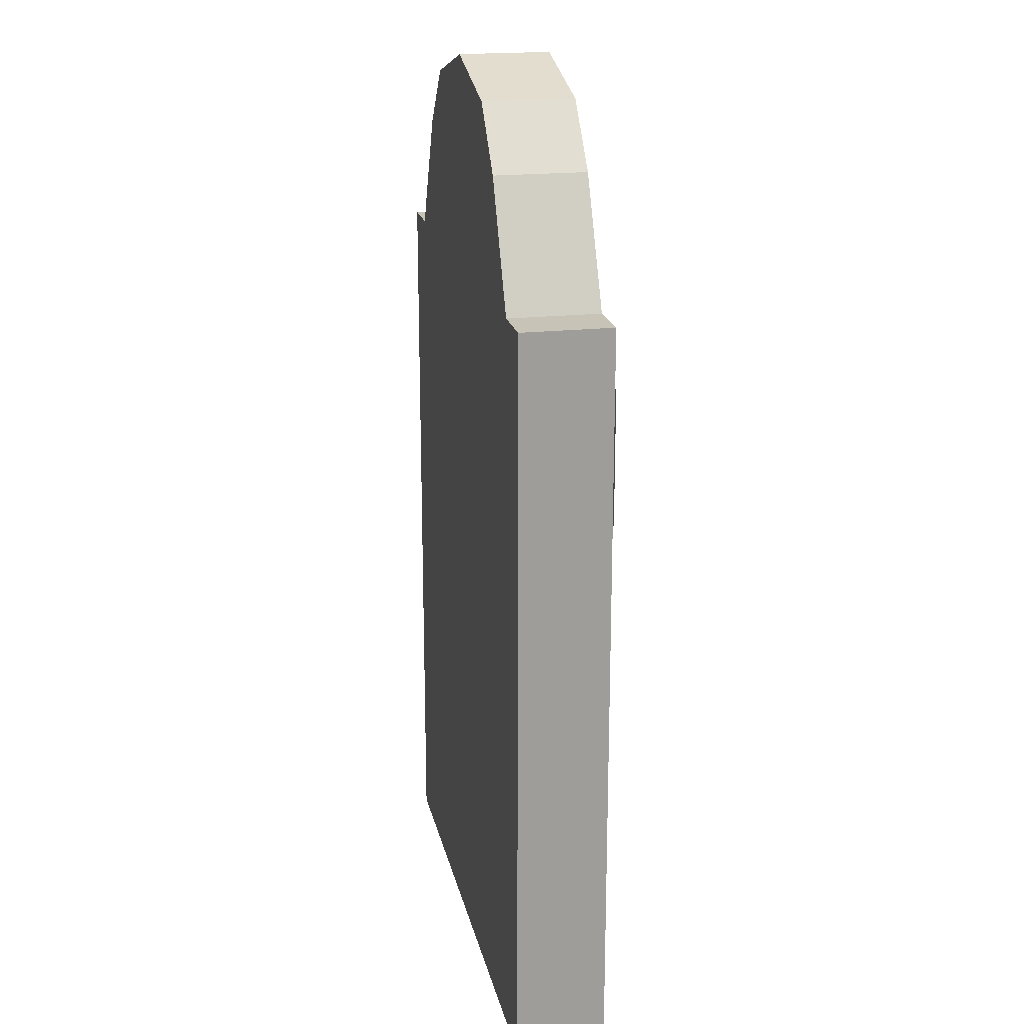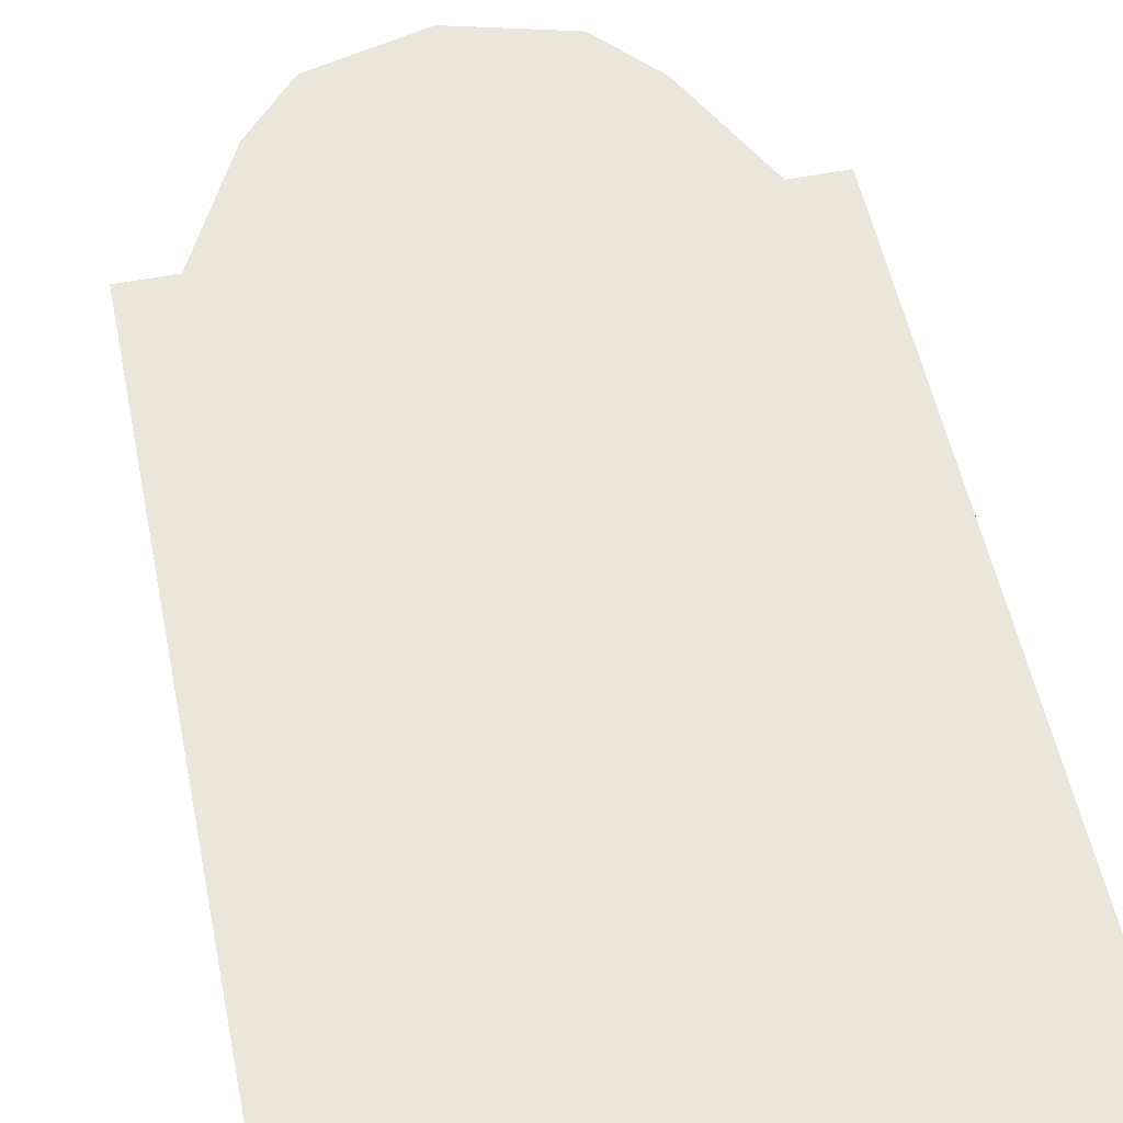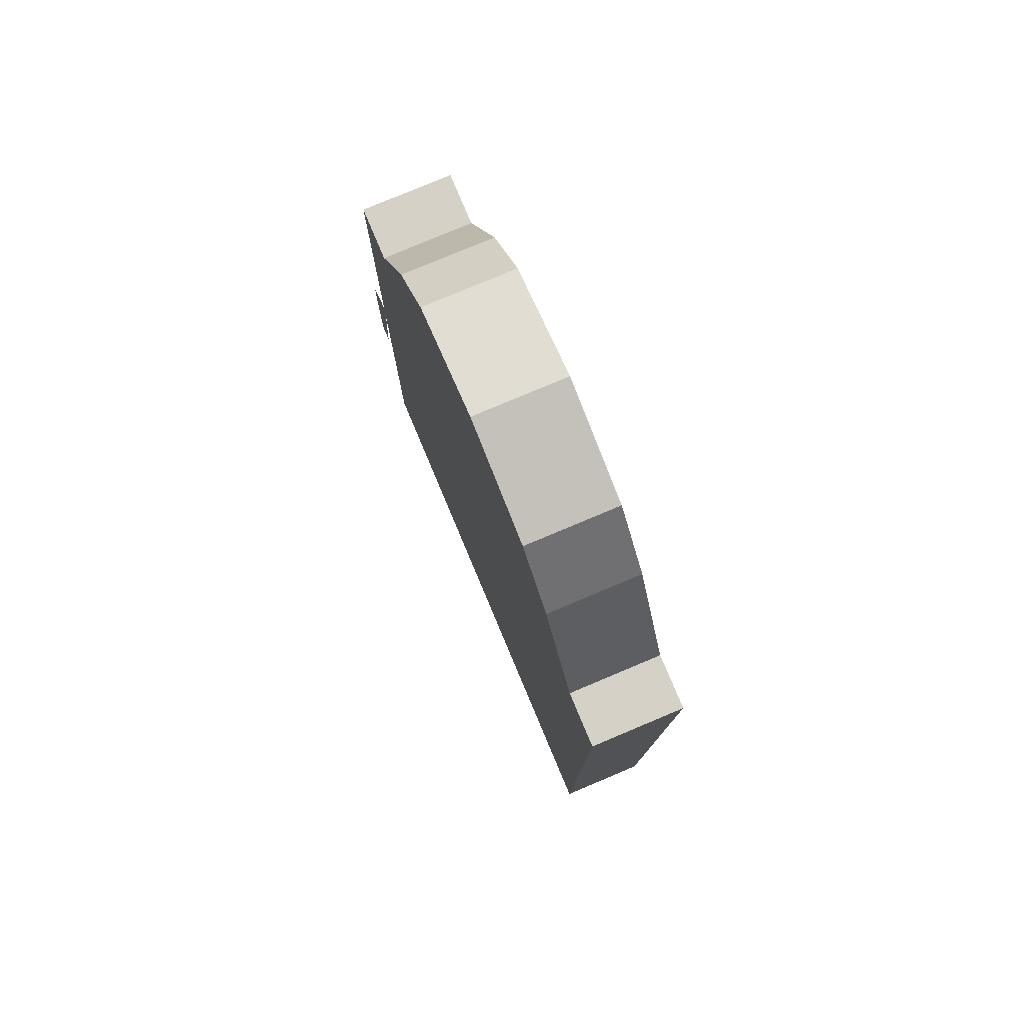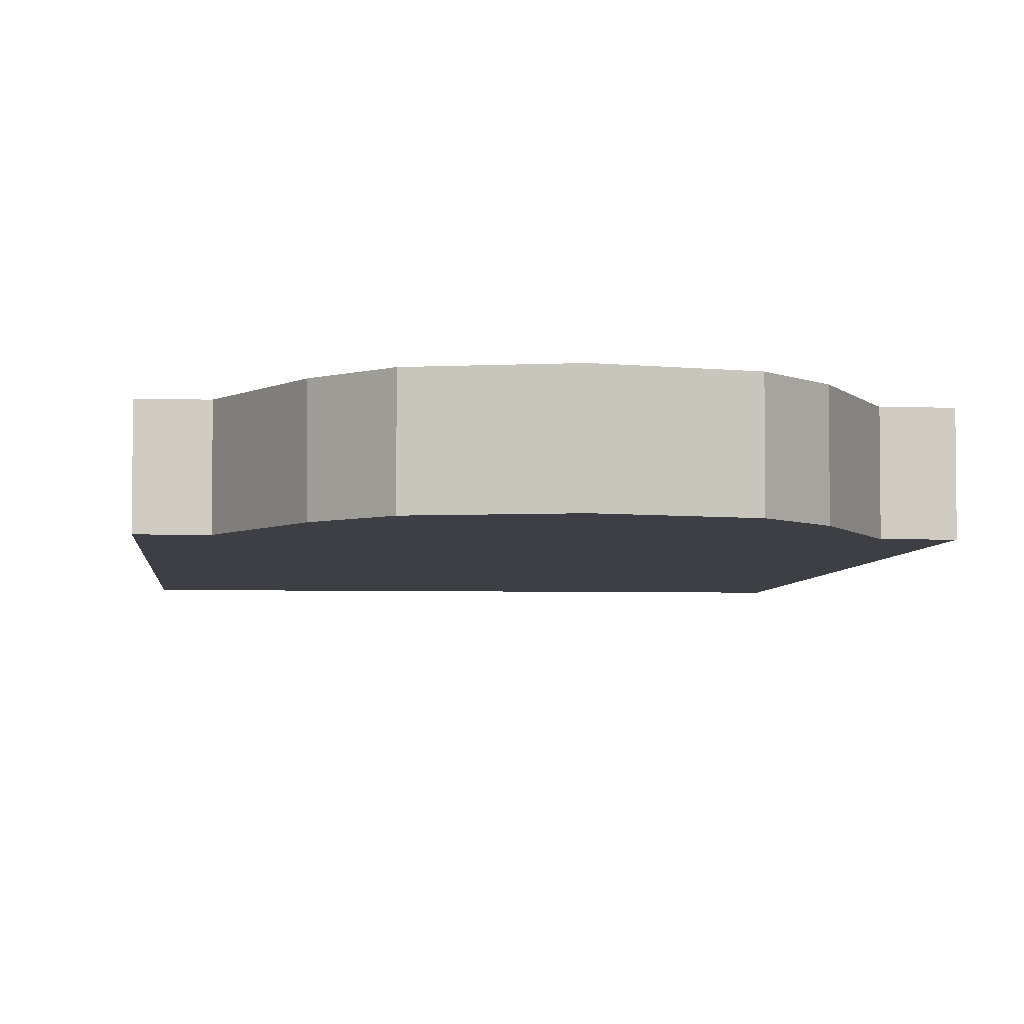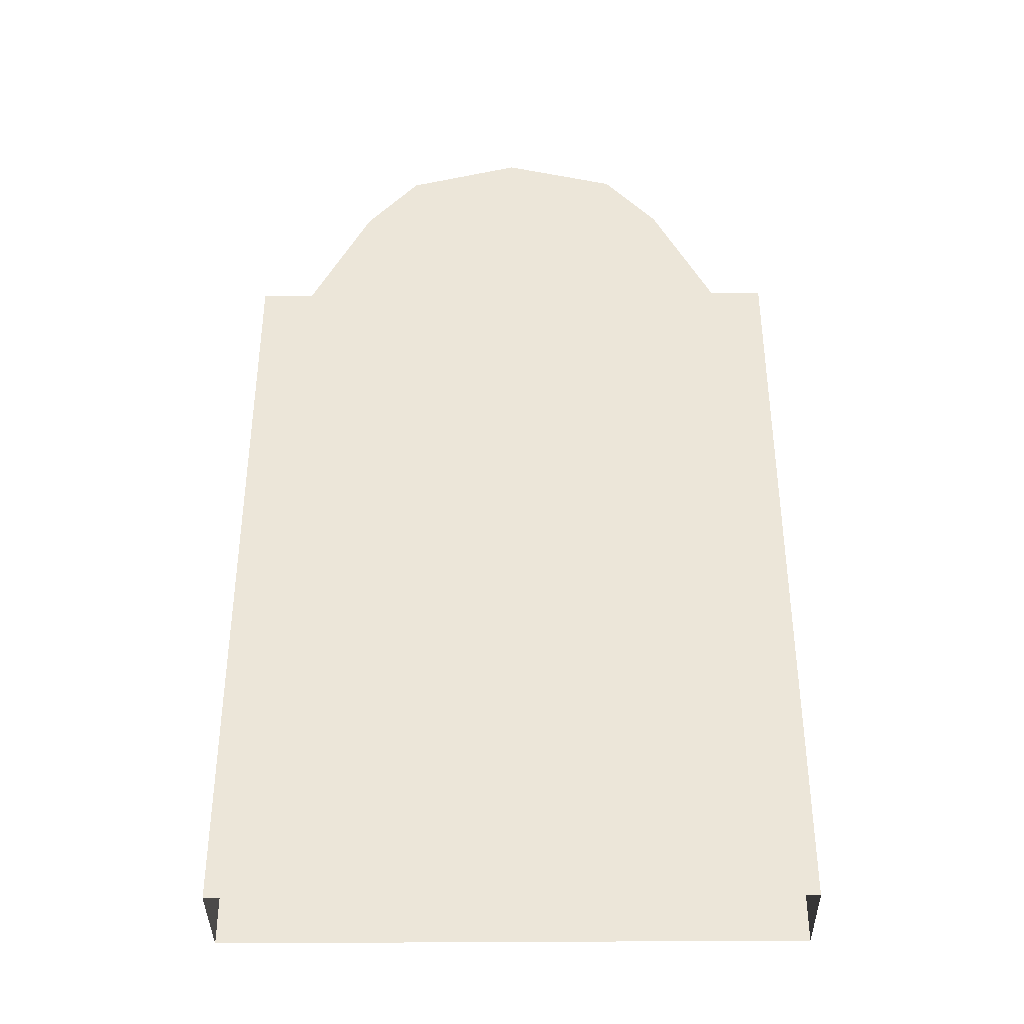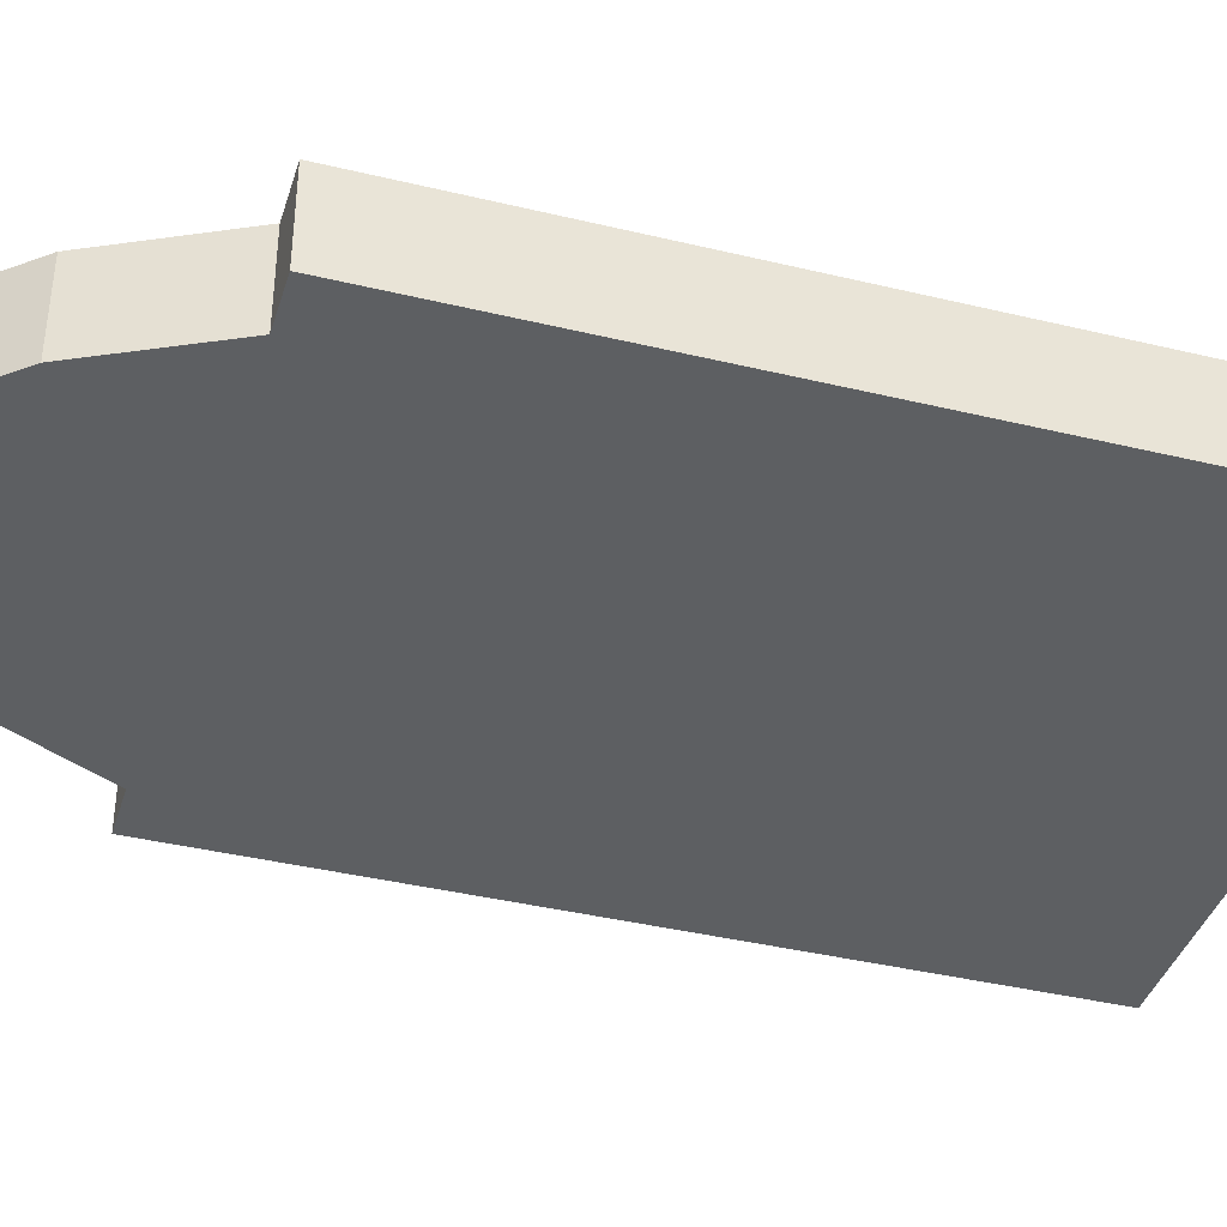
<metadata>
{"format":"obj","ext":"obj","renderer":"f3d","projection":"perspective","resolution":1024,"background":"white","views":[{"elev":19.7,"azim":78.2,"up":"+Y"},{"elev":54.7,"azim":-11.7,"up":"+Z"},{"elev":78.8,"azim":-112.8,"up":"+Y"},{"elev":-4.4,"azim":174.6,"up":"+Z"},{"elev":-38.1,"azim":0.6,"up":"+Y"},{"elev":-39.5,"azim":-106.7,"up":"+Z"}]}
</metadata>
<code>
v 0.1719 0.9062 -0.03125
v 0.01562 0.7578 -0.03125
v 0.2344 0.7812 -0.03125
v 0.1719 0.9062 0.0625
v 0.1172 0.9688 0.0625
v 0.1172 0.9688 -0.03125
v 0 1 -0.03125
v -0.1172 0.9688 -0.03125
v -0.1719 0.9062 -0.03125
v -0.2344 0.7812 -0.03125
v -0.2891 0 -0.03125
v 0.2891 0 -0.03125
v 0.2891 0.7812 -0.03125
v 0.2344 0.7812 0.0625
v 0.01562 0.7578 0.0625
v 0 1 0.0625
v -0.1172 0.9688 0.0625
v -0.1719 0.9062 0.0625
v -0.2344 0.7812 0.0625
v -0.2891 0.7812 0.0625
v -0.2891 0.7812 -0.03125
v -0.2891 0 0.0625
v 0.2891 0 0.0625
v 0.2891 0.7812 0.0625
v 0.2344 0.5625 -0.04688
v 0.2344 0.7031 -0.04688
v 0.2031 0.7188 -0.04688
v 0.2188 0.5625 -0.04688
v 0.1406 0.625 -0.04688
v 0.1875 0.6719 -0.04688
v 0.1719 0.7031 -0.04688
v 0.1406 0.6562 -0.04688
v 0.1406 0.5625 -0.04688
v 0.1719 0.5625 -0.04688
v 0.1719 0.625 -0.04688
v 0.1562 0.6094 -0.04688
v 0.07812 0.7344 -0.04688
v 0.07812 0.5625 -0.04688
v 0.1094 0.5625 -0.04688
v 0.09375 0.7188 -0.04688
v 0.01562 0.5625 -0.04688
v 0.04688 0.5625 -0.04688
v 0.04688 0.7031 -0.04688
v 0.03125 0.6875 -0.04688
v -0.07812 0.625 -0.04688
v -0.09375 0.6094 -0.04688
v -0.01562 0.6094 -0.04688
v 0 0.625 -0.04688
v -0.1719 0.5625 -0.04688
v -0.1406 0.5625 -0.04688
v -0.125 0.6094 -0.04688
v -0.1562 0.6094 -0.04688
v -0.125 0.6875 -0.04688
v -0.1562 0.6406 -0.04688
v -0.125 0.6406 -0.04688
v -0.1719 0.7188 -0.04688
v -0.1875 0.7344 -0.04688
v -0.2188 0.5625 -0.04688
v -0.375 1 -0.03125
v -0.375 0 -0.03125
v 0.375 1 -0.03125
v 0.375 1 0.0625
v 0.375 0 0.0625
v -0.375 1 0.0625
v 0.1719 0.9062 -0.03125
v 0.1719 0.9062 -0.03125
f 1 2 3
f 1 3 4
f 1 4 5
f 1 5 6
f 1 6 2
f 2 6 7
f 2 7 8
f 2 8 9
f 2 9 10
f 2 10 11
f 2 11 12
f 2 12 13
f 2 13 3
f 3 13 14
f 3 14 4
f 4 14 15
f 4 15 5
f 5 15 16
f 5 16 6
f 6 16 7
f 7 16 17
f 7 17 8
f 8 17 18
f 8 18 9
f 9 18 19
f 9 19 10
f 10 19 20
f 10 20 21
f 10 21 11
f 11 21 22
f 22 21 20
f 22 20 15
f 22 15 23
f 23 15 14
f 23 14 24
f 23 24 12
f 12 24 13
f 13 24 14
f 25 26 27
f 25 27 28
f 29 30 31
f 29 31 32
f 33 34 35
f 33 35 36
f 37 38 39
f 37 39 40
f 41 42 43
f 41 43 44
f 45 46 47
f 45 47 48
f 49 50 51
f 49 51 52
f 53 54 55
f 56 57 58
f 17 15 18
f 18 15 19
f 19 15 20
f 16 15 17

</code>
